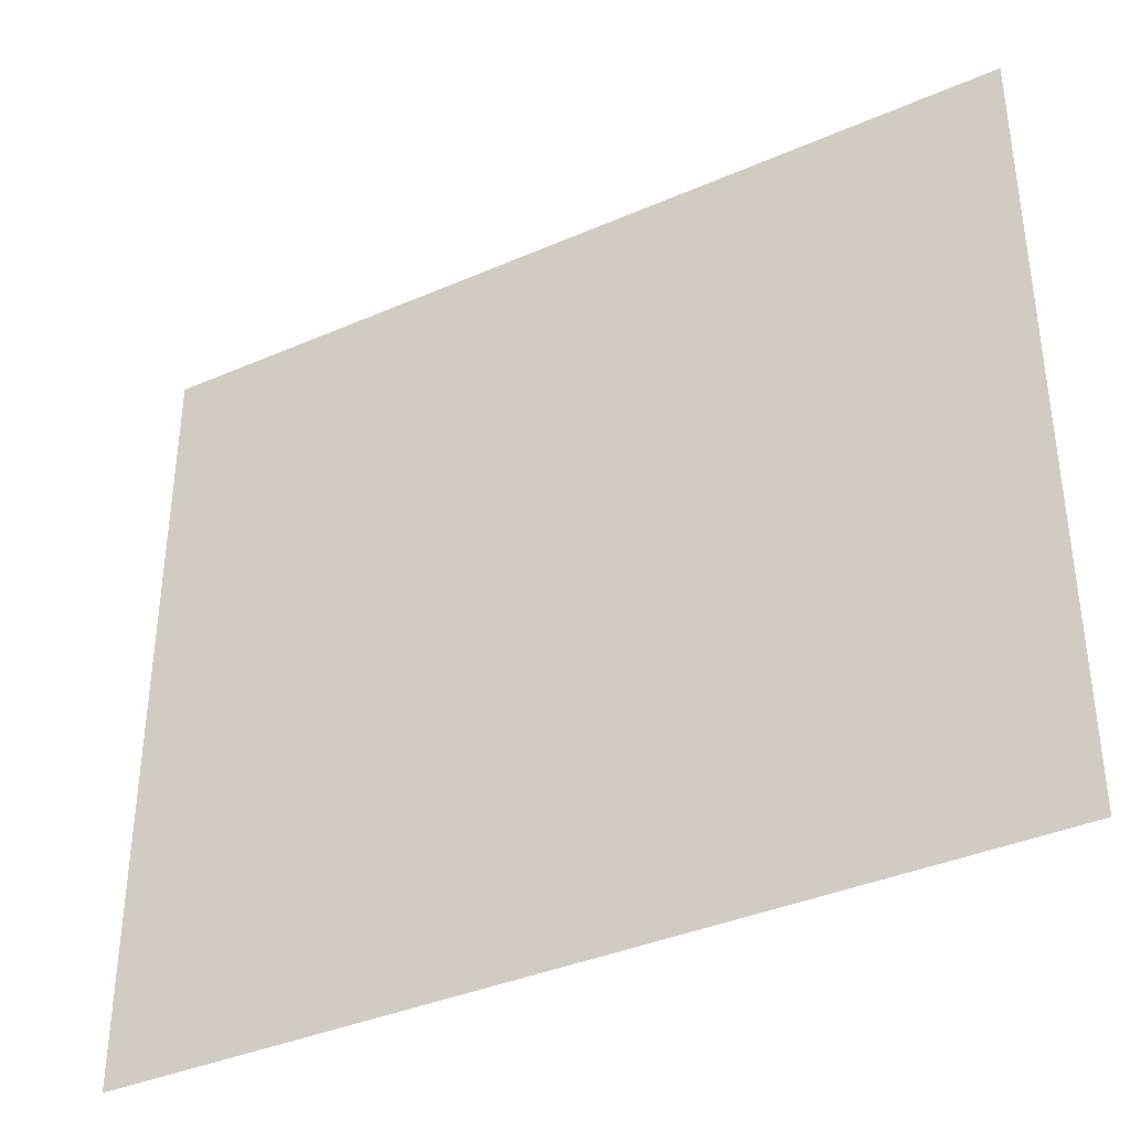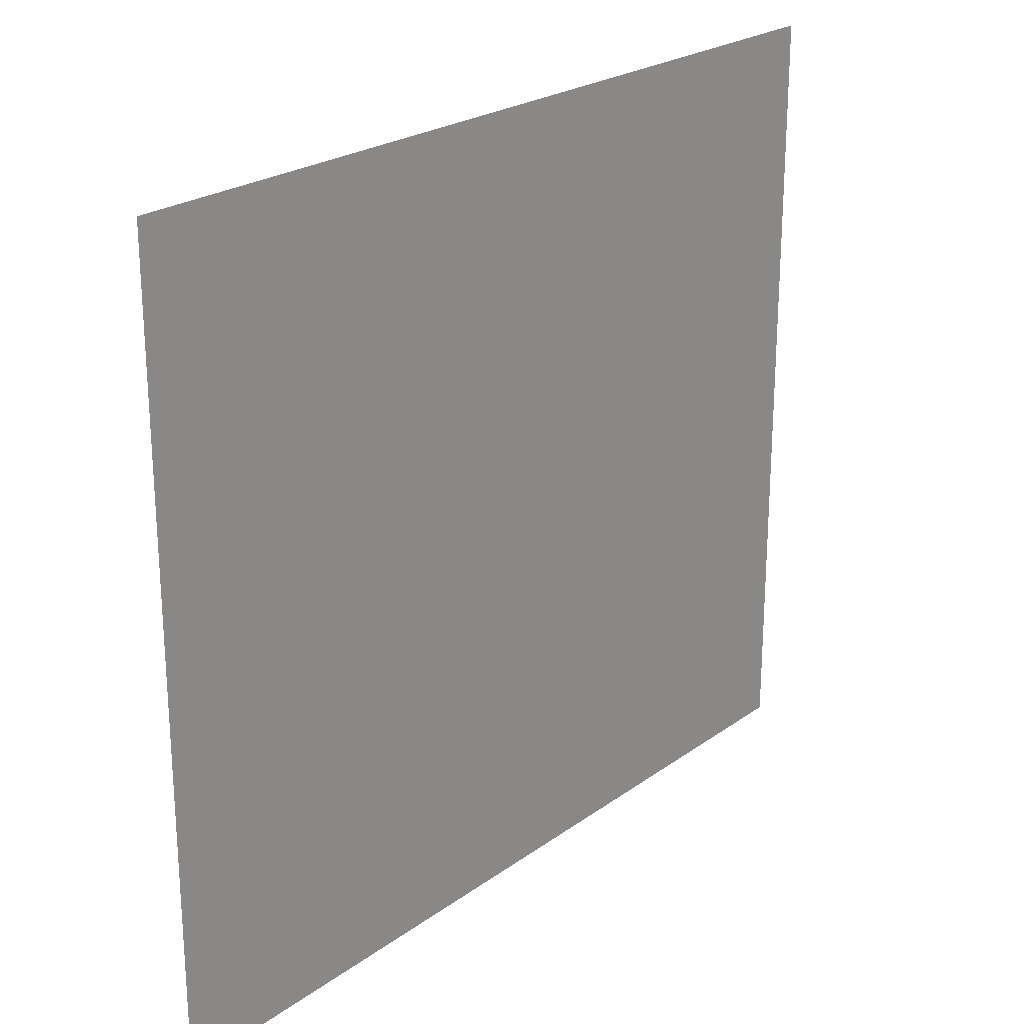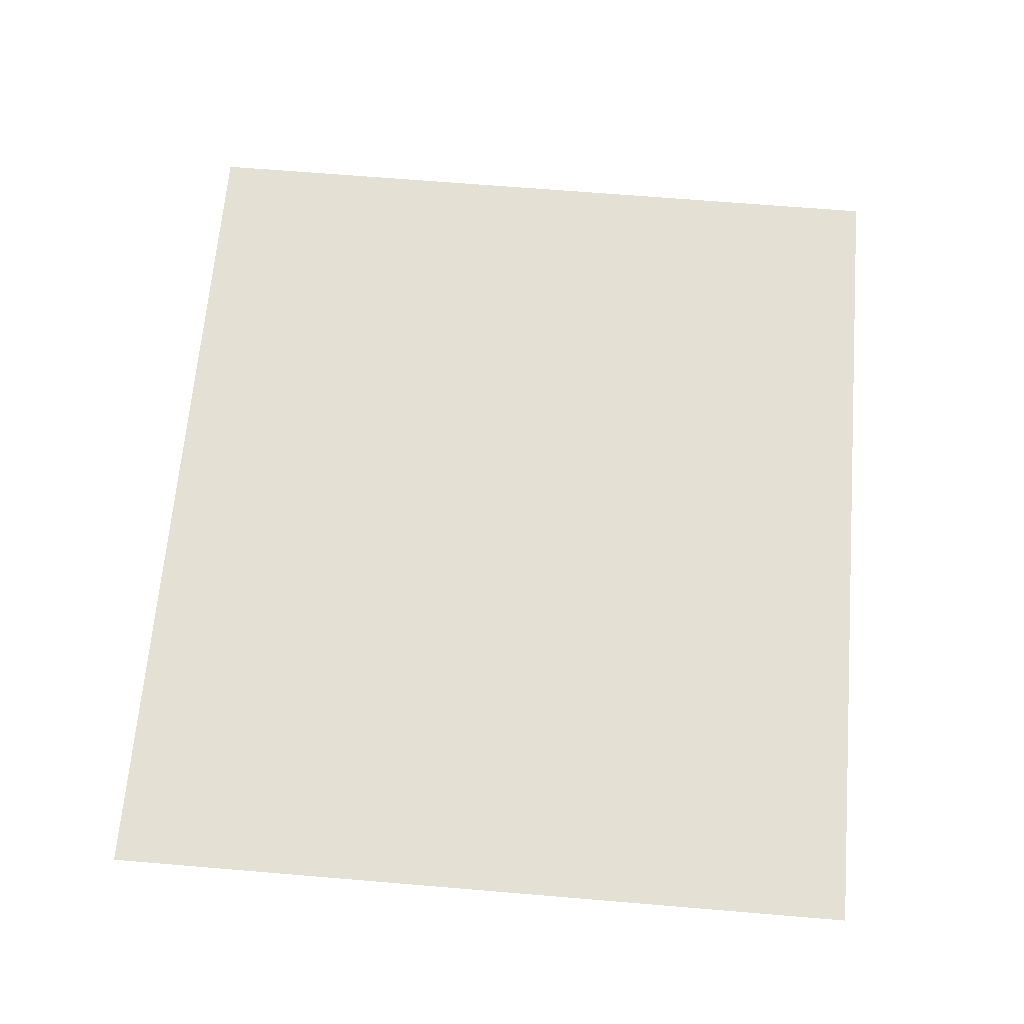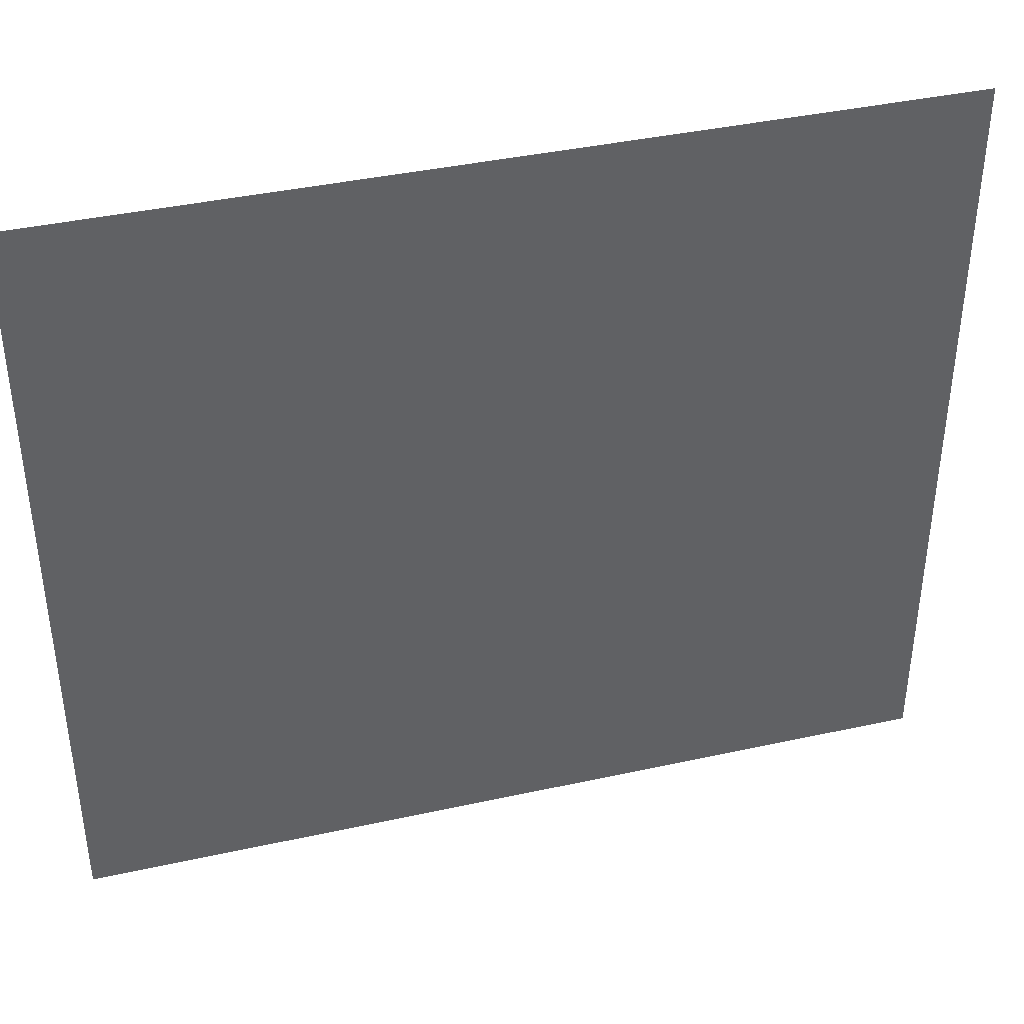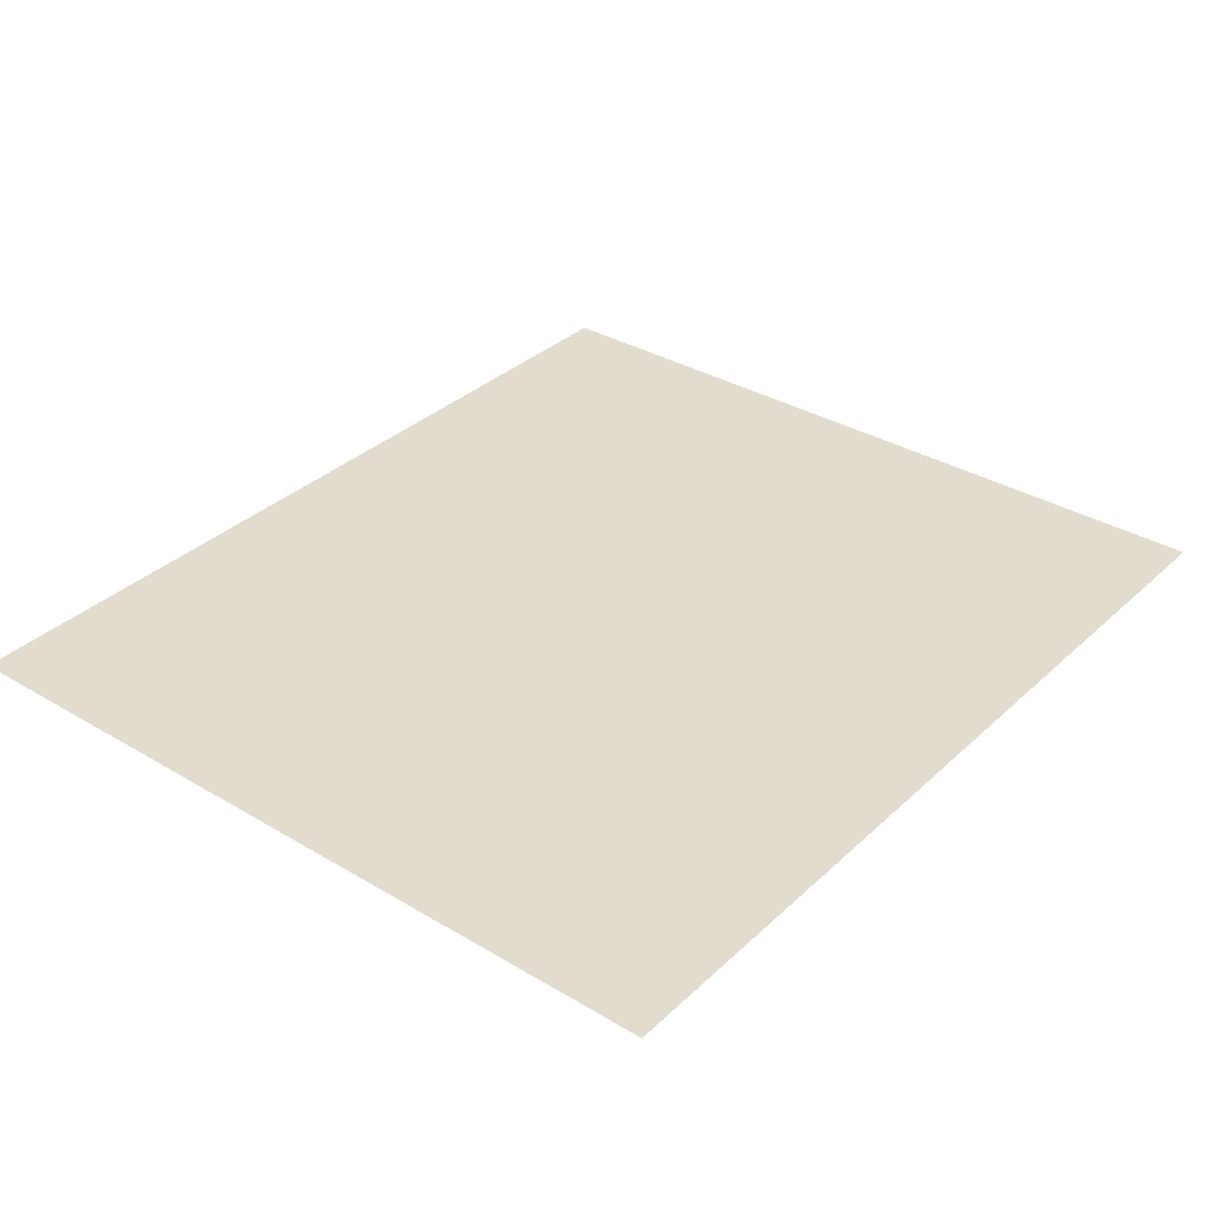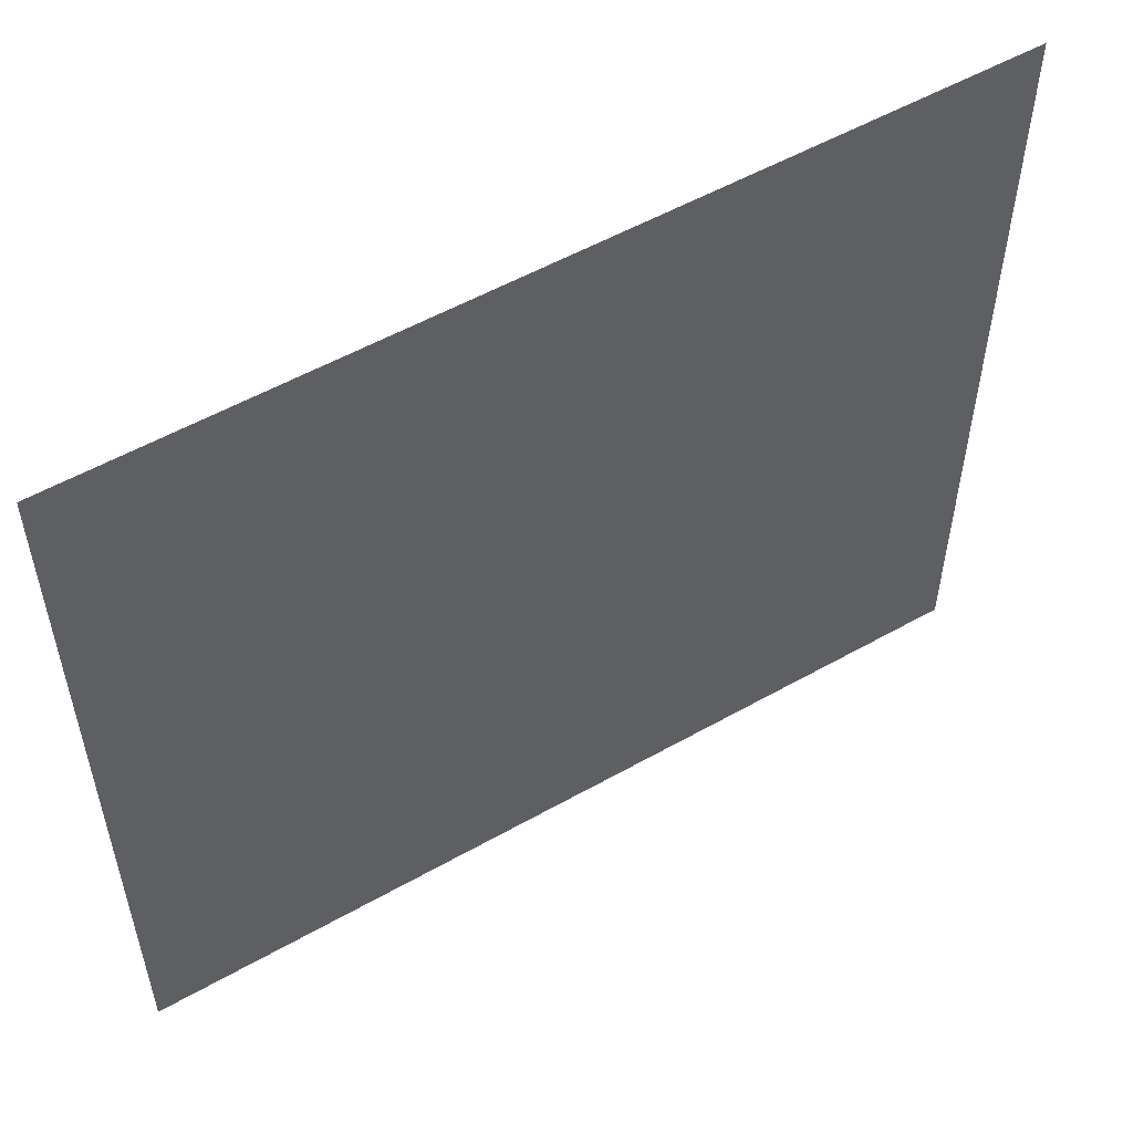
<metadata>
{"format":"obj","ext":"obj","renderer":"f3d","projection":"perspective","resolution":1024,"background":"white","views":[{"elev":-37.7,"azim":-150.9,"up":"+Y"},{"elev":23.5,"azim":-50.1,"up":"+Y"},{"elev":66.1,"azim":-85.2,"up":"+Z"},{"elev":40.0,"azim":-15.2,"up":"+Y"},{"elev":34.1,"azim":-51.1,"up":"+Z"},{"elev":54.2,"azim":-31.0,"up":"+Y"}]}
</metadata>
<code>
v 3258 -5729 -0.03775
v 3258 -5714 -0.03775
v 3258 -5700 -0.03775
v 3258 -5686 -0.03775
v 3274 -5729 -0.03775
v 3274 -5714 -0.03775
v 3274 -5700 -0.03775
v 3274 -5686 -0.03775
v 3290 -5729 -0.03775
v 3290 -5714 -0.03775
v 3290 -5700 -0.03775
v 3290 -5686 -0.03775
v 3306 -5729 -0.03775
v 3306 -5714 -0.03775
v 3306 -5700 -0.03775
v 3306 -5686 -0.03775
f 1 2 6
f 1 6 5
f 2 3 7
f 2 7 6
f 3 4 8
f 3 8 7
f 5 6 10
f 5 10 9
f 6 7 11
f 6 11 10
f 7 8 12
f 7 12 11
f 9 10 14
f 9 14 13
f 10 11 15
f 10 15 14
f 11 12 16
f 11 16 15

</code>
